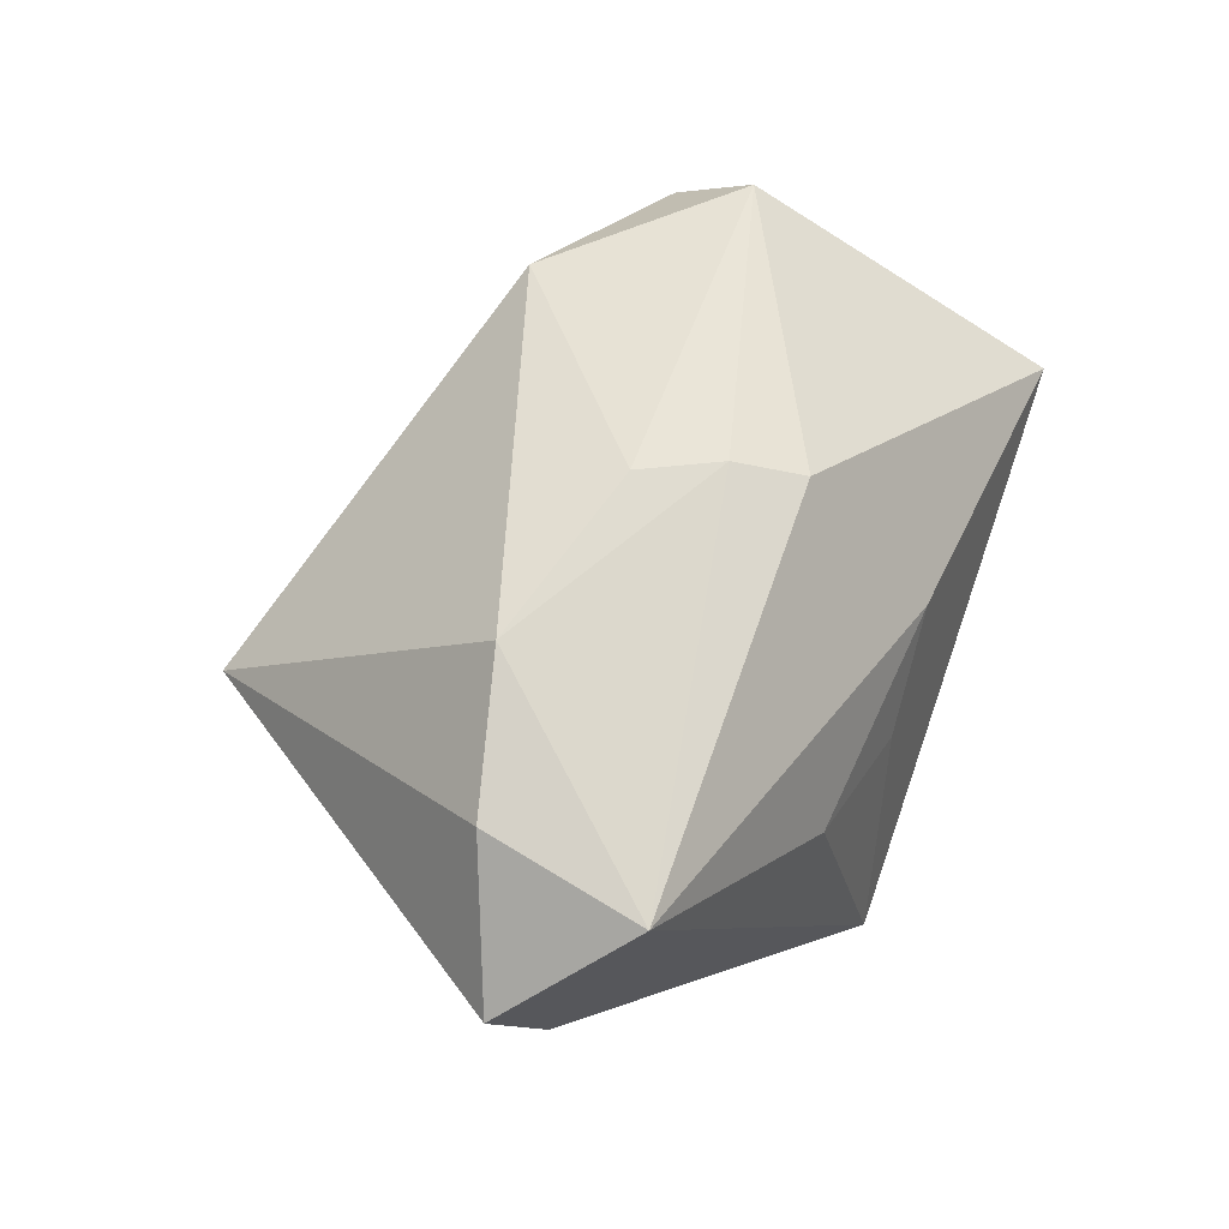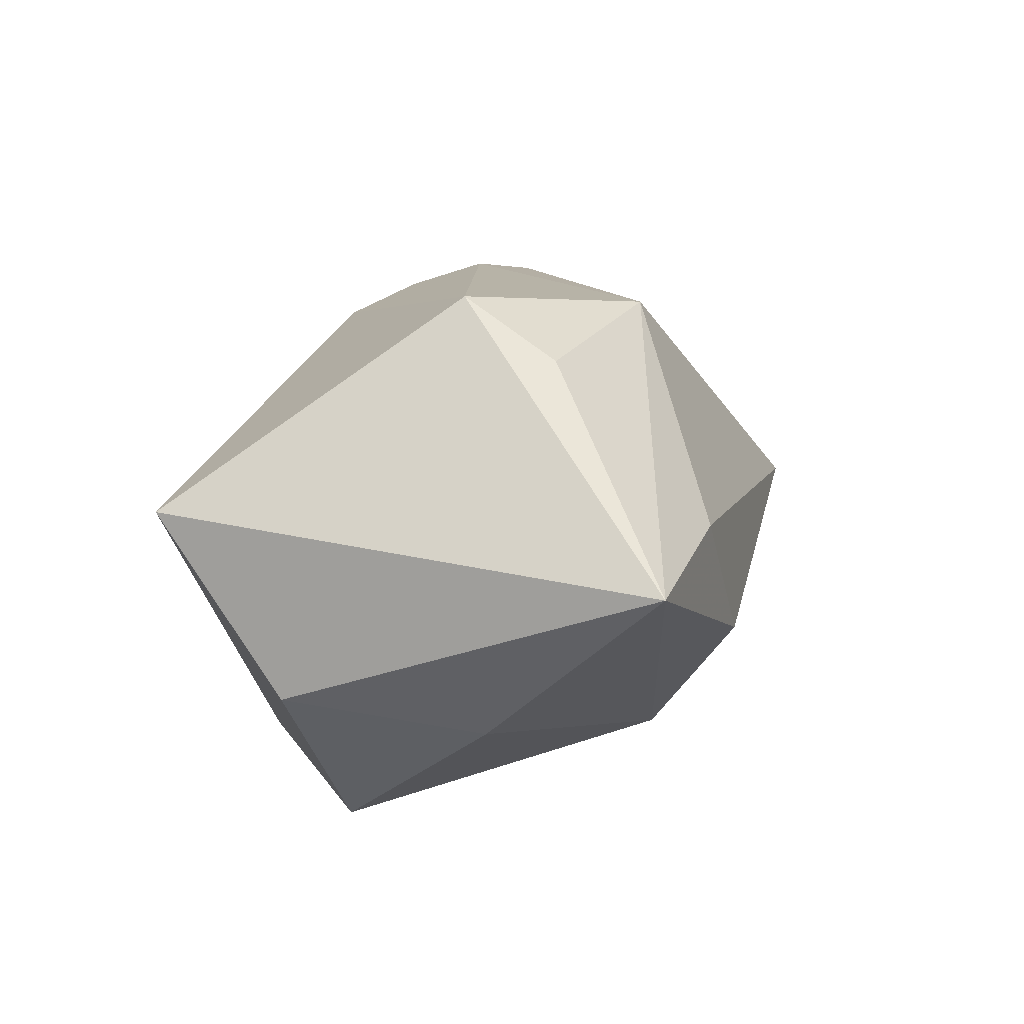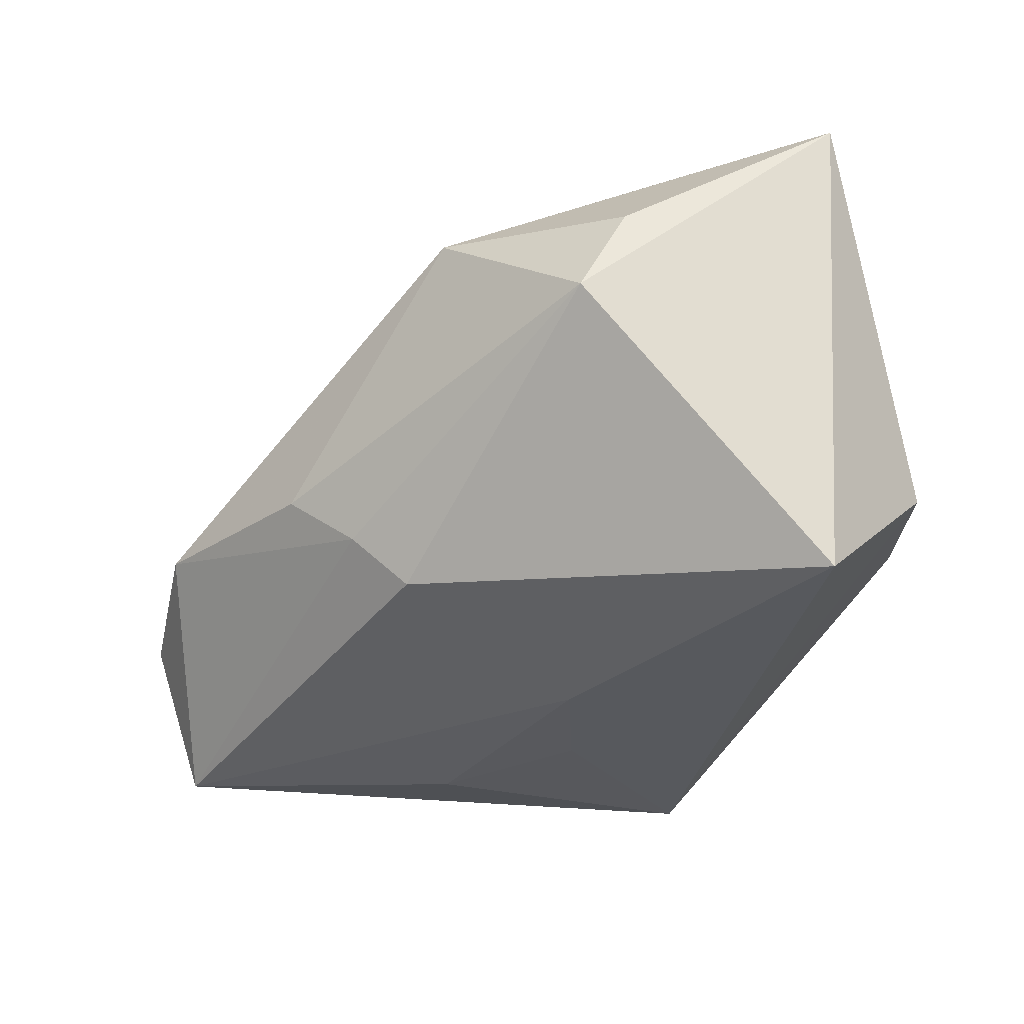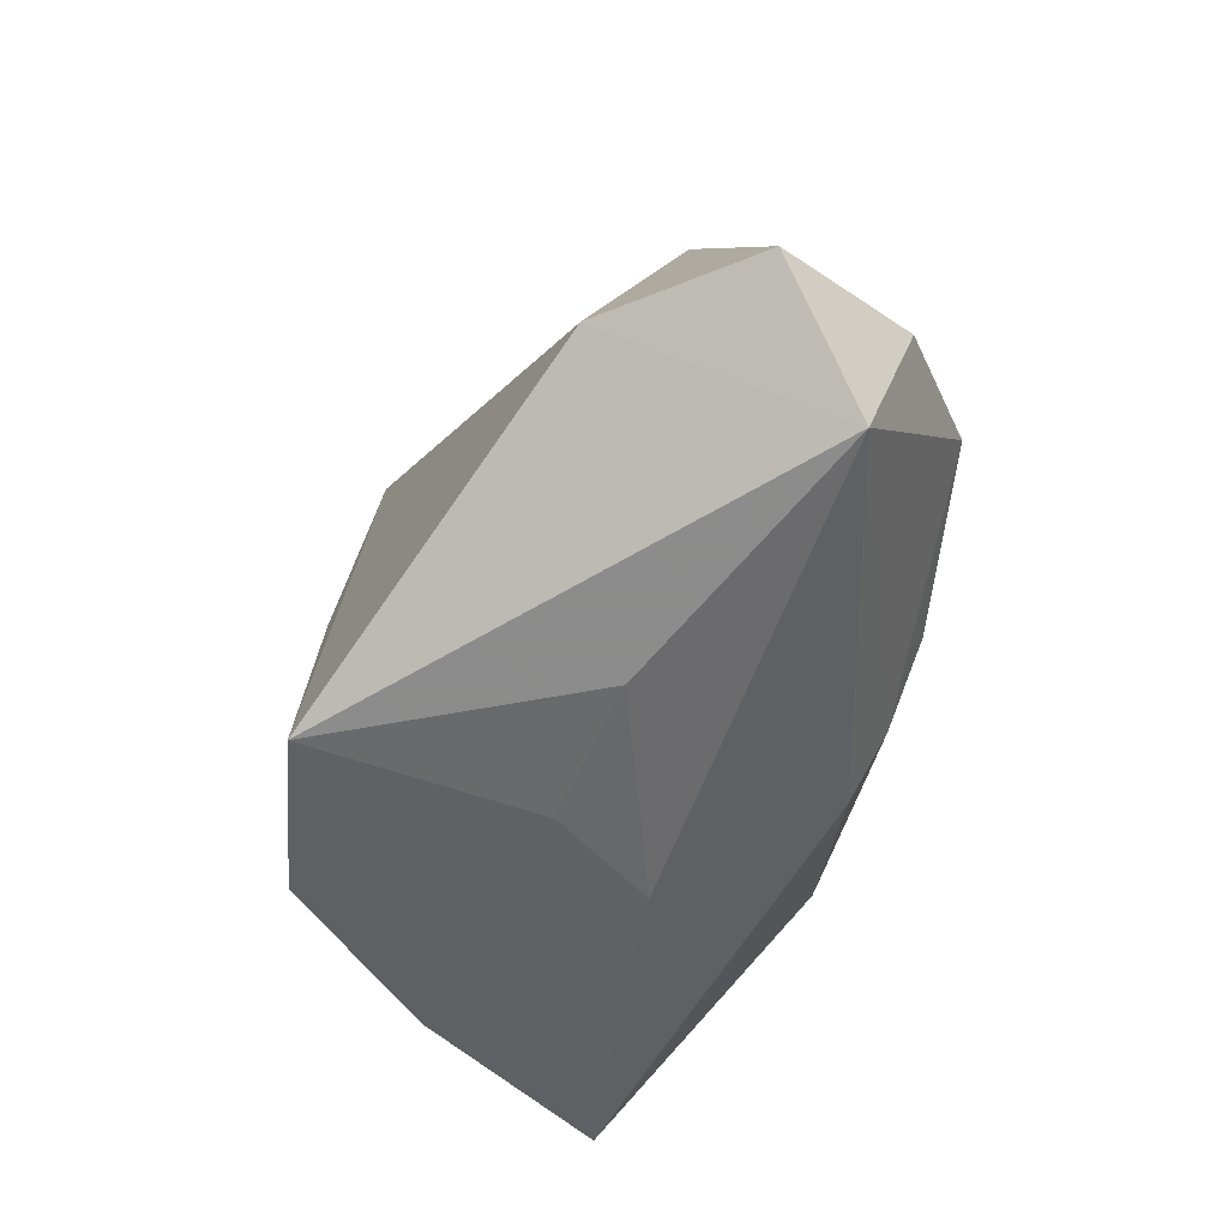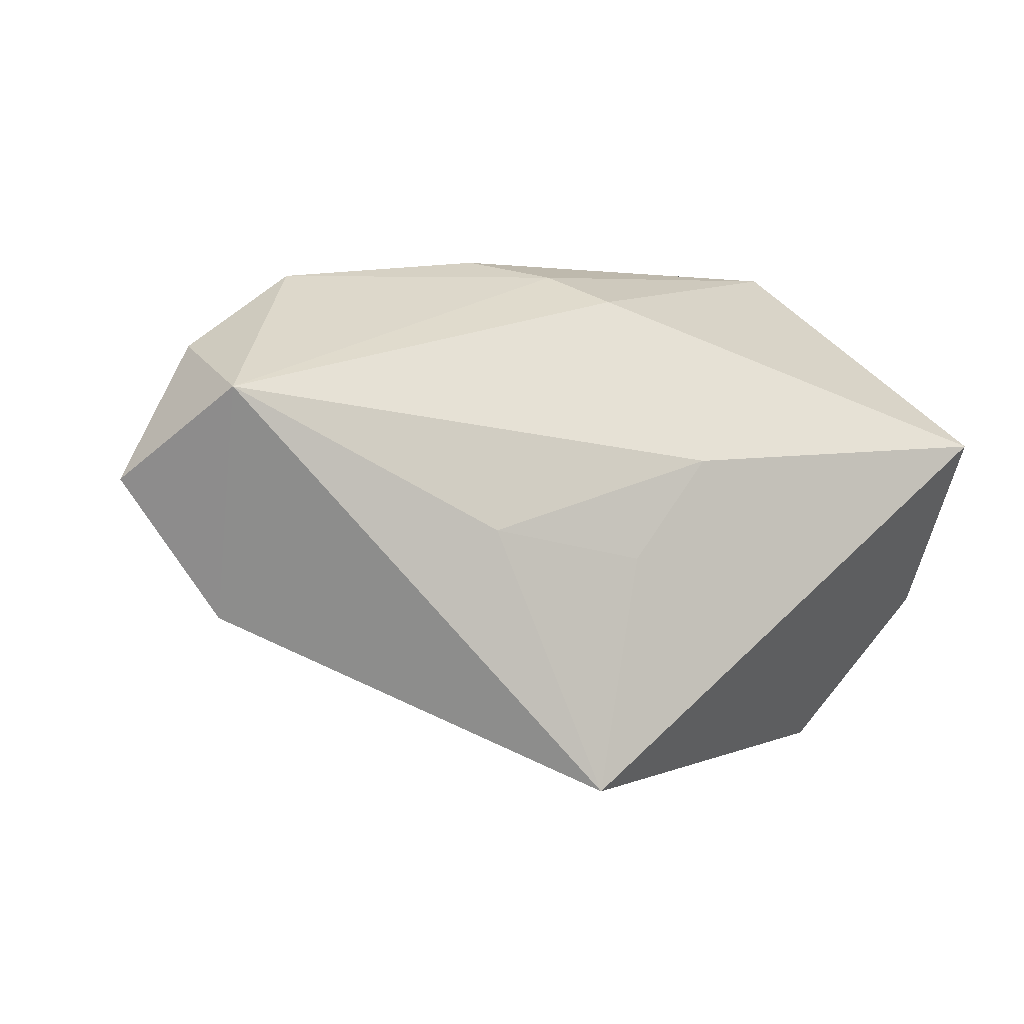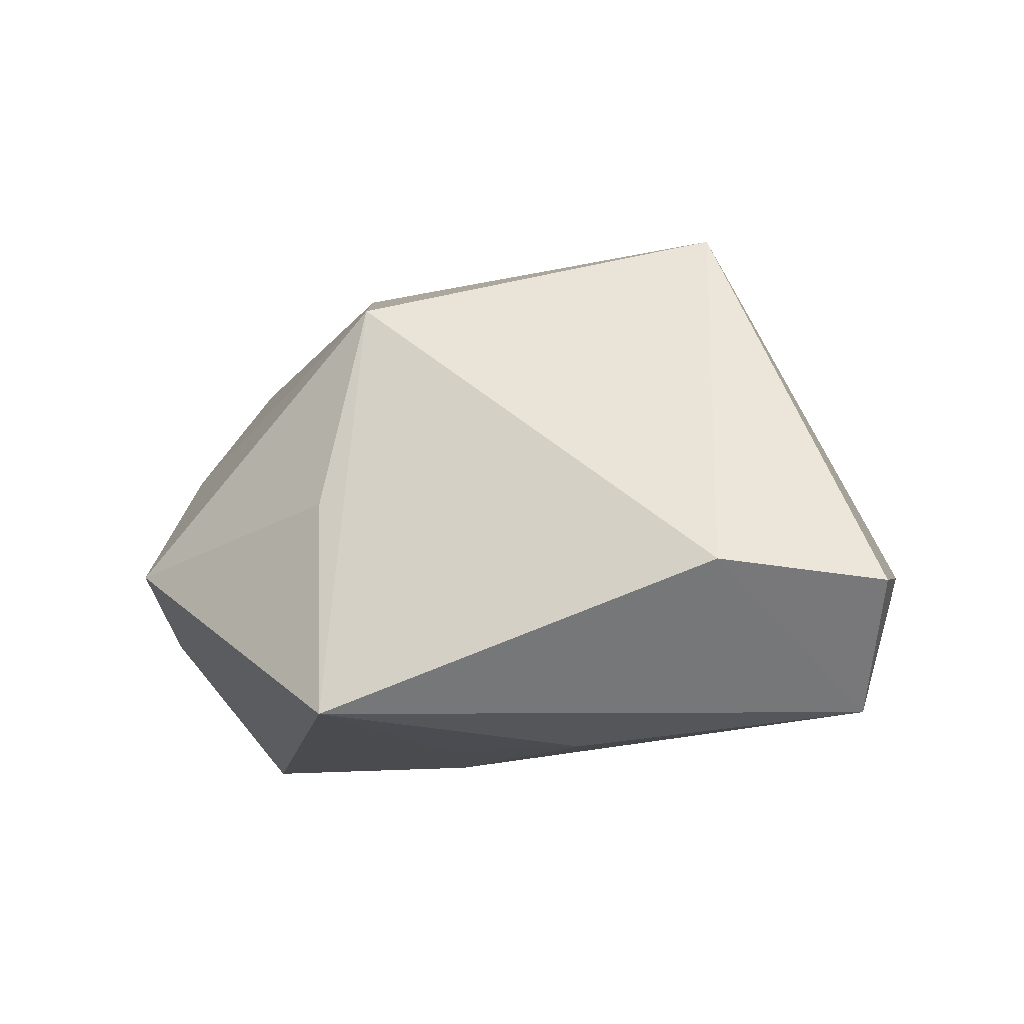
<metadata>
{"format":"obj","ext":"obj","renderer":"f3d","projection":"perspective","resolution":1024,"background":"white","views":[{"elev":47.1,"azim":-56.0,"up":"+Z"},{"elev":11.2,"azim":108.2,"up":"+Z"},{"elev":-23.0,"azim":40.8,"up":"+Y"},{"elev":-59.6,"azim":-101.5,"up":"+Y"},{"elev":1.2,"azim":-17.0,"up":"+Z"},{"elev":-21.7,"azim":-137.0,"up":"+Y"}]}
</metadata>
<code>
v 0.03733 -0.00611 -0.01041
v -0.03841 -0.02425 0.01091
v -0.00461 0.01698 -0.02216
v -0.02989 -0.004885 0.02259
v 0.02627 0.01574 0.0192
v -0.03003 0.02454 0.0007838
v -0.03821 -0.0147 -0.01029
v -0.004351 -0.02562 -0.02637
v 0.007008 -0.02268 0.004368
v -0.01089 -0.004113 0.0245
v -0.004118 -0.009034 0.02274
v -0.04034 -0.01035 0.0152
v 0.02521 0.006953 0.0245
v 0.03089 0.01081 -0.01383
v 0.0214 0.0287 0.004446
v -0.01443 -0.02566 -0.002004
v -0.0002671 -0.02419 -0.004839
v 0.03789 -0.01757 0.005891
v -0.04732 -0.01553 0.002665
v -0.001869 -0.003894 -0.02506
v 0.02565 -0.004522 -0.02457
v 0.01022 0.0287 -0.007587
v 0.0004733 -0.01396 0.02003
v 0.007012 0.01823 0.02272
v 0.03769 0.0287 0.001315
f 3 8 7
f 7 6 3
f 19 6 7
f 21 1 8
f 2 7 8
f 19 7 2
f 8 1 18
f 12 6 19
f 12 4 6
f 19 2 12
f 12 2 4
f 20 8 3
f 3 21 20
f 20 21 8
f 16 2 8
f 9 2 16
f 23 2 9
f 9 18 23
f 23 18 13
f 6 4 24
f 24 10 13
f 4 10 24
f 13 18 25
f 25 18 1
f 17 16 8
f 9 16 17
f 8 18 17
f 17 18 9
f 4 2 11
f 2 23 11
f 11 10 4
f 13 10 11
f 11 23 13
f 3 6 22
f 22 25 3
f 5 24 13
f 13 25 5
f 5 25 24
f 1 21 14
f 14 25 1
f 14 21 3
f 3 25 14
f 15 22 6
f 25 22 15
f 6 24 15
f 24 25 15

</code>
